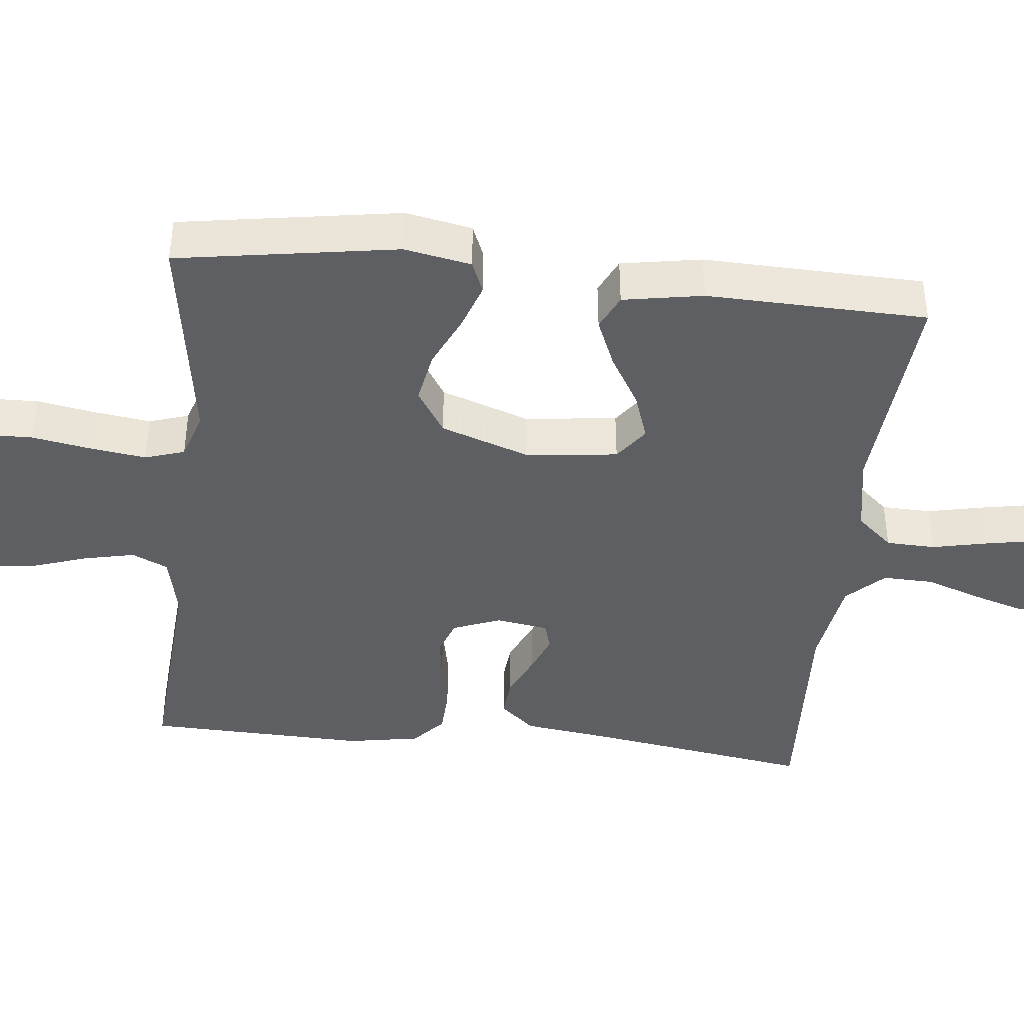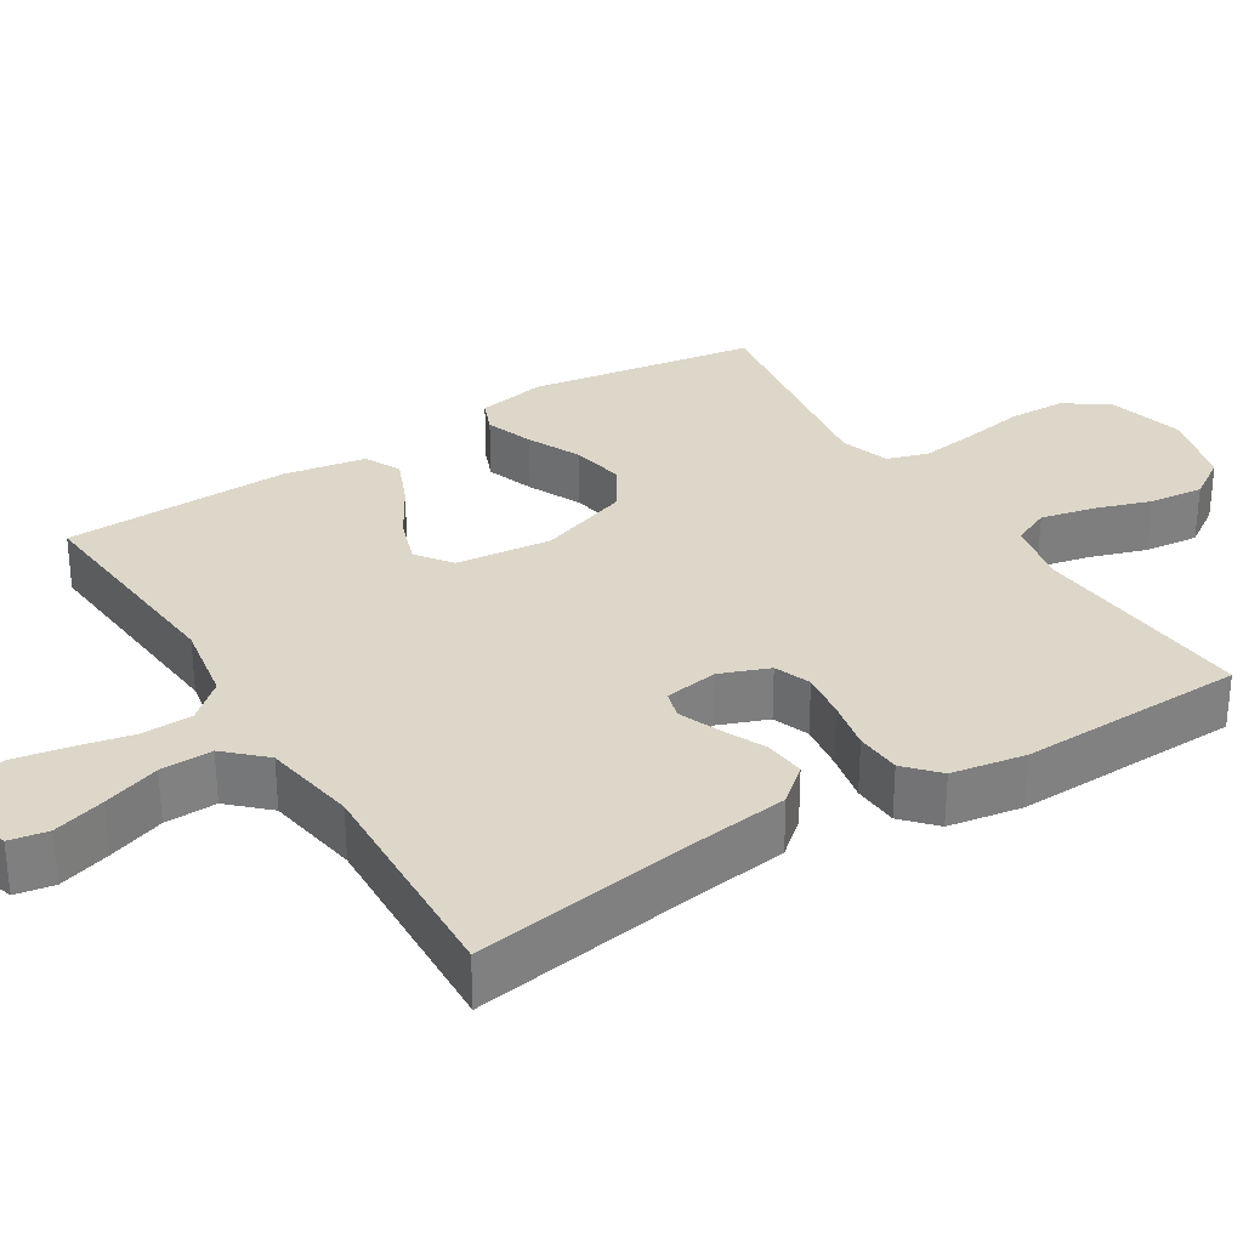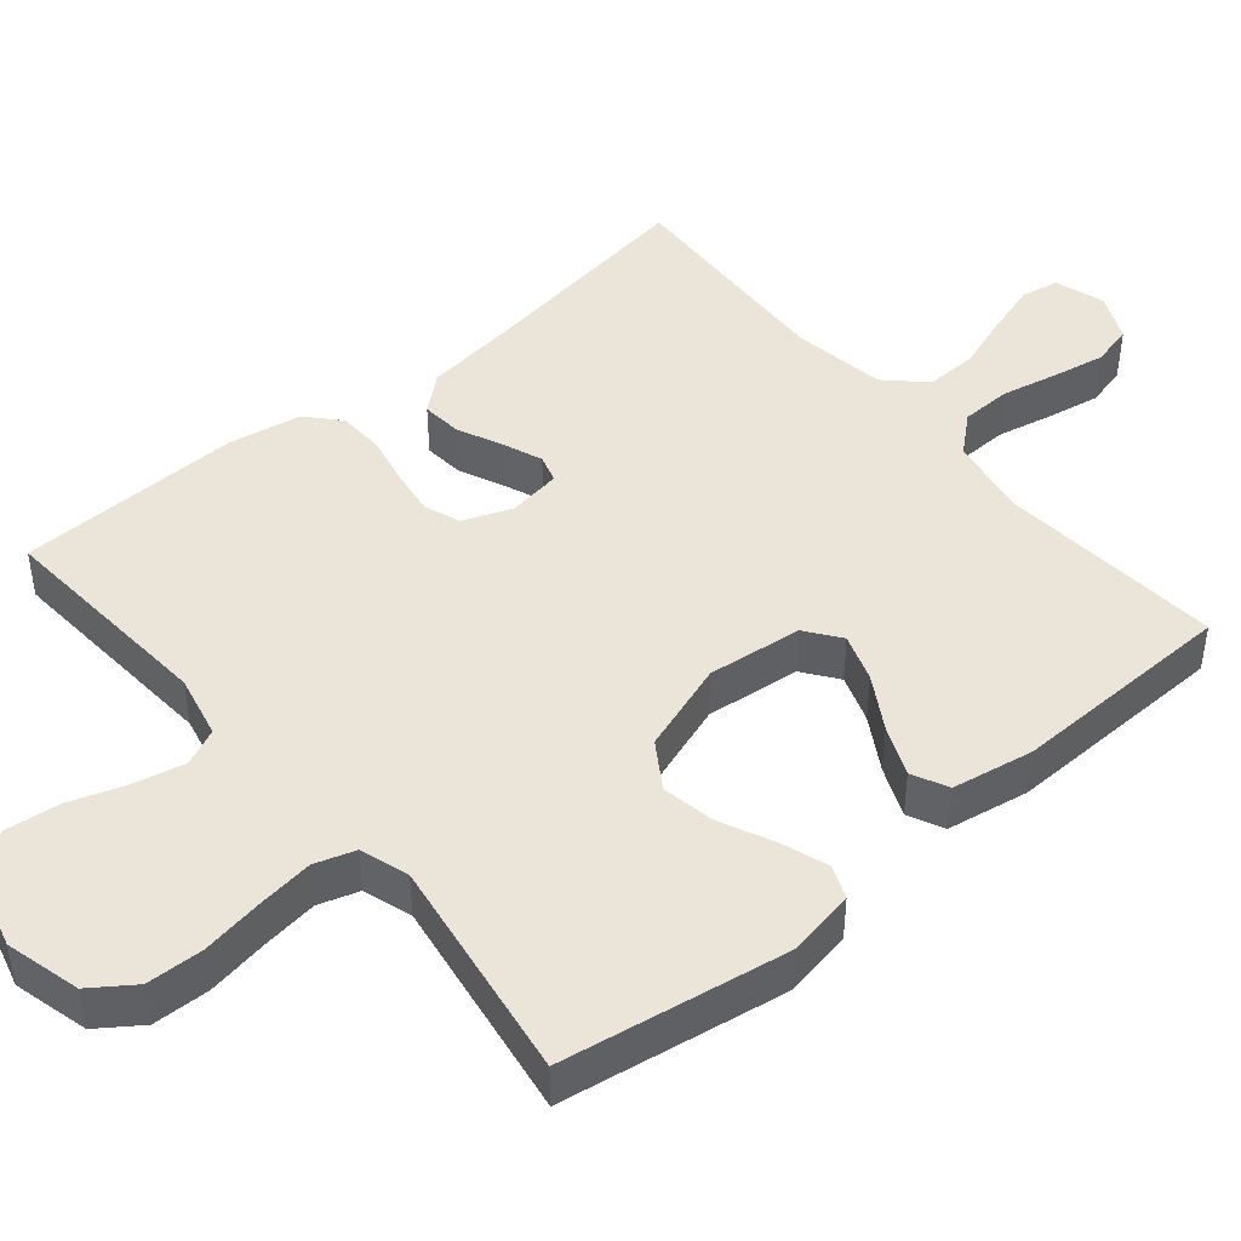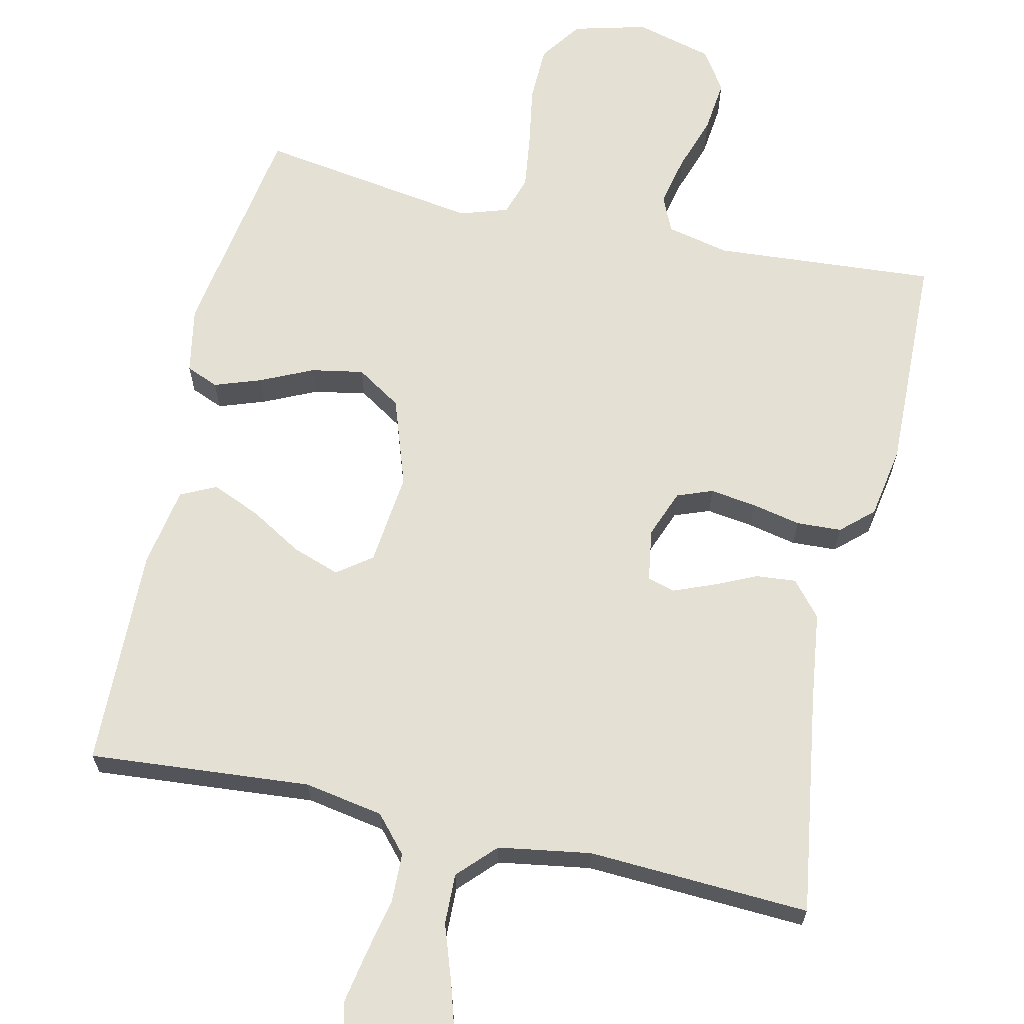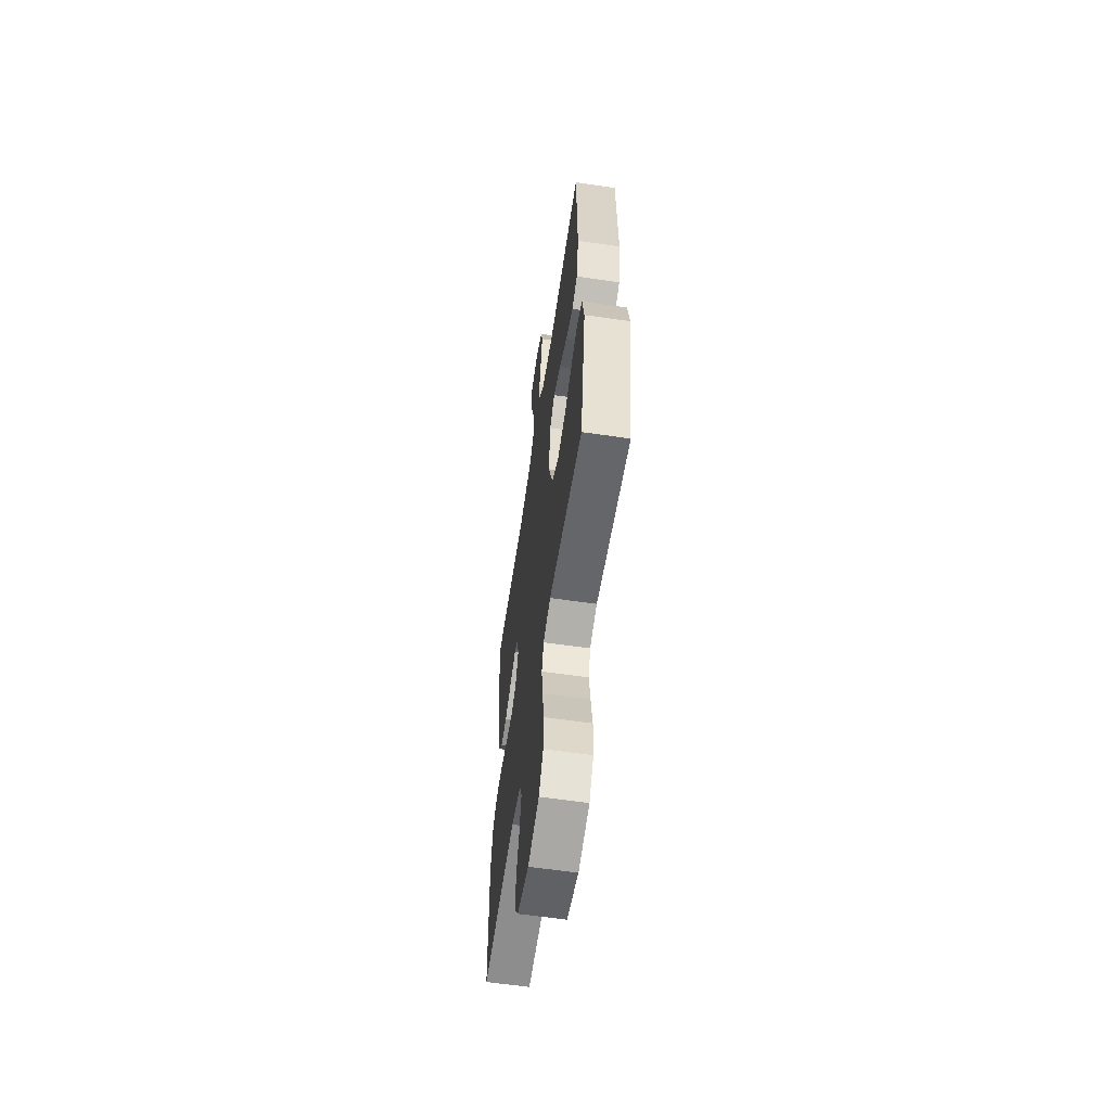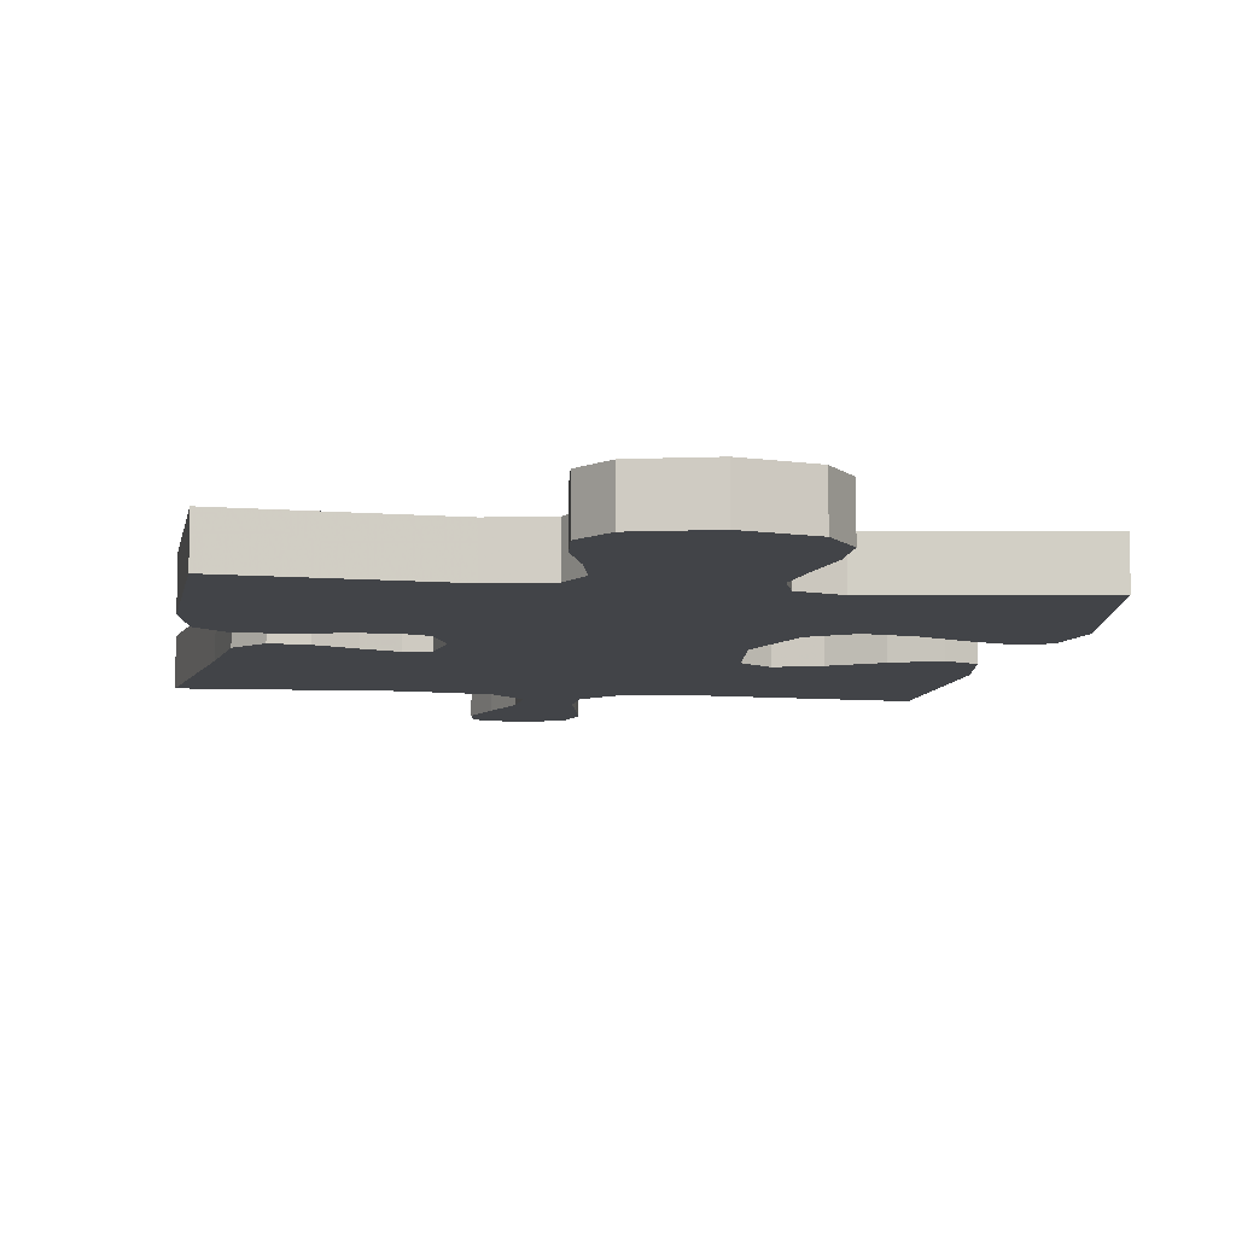
<metadata>
{"format":"obj","ext":"obj","renderer":"f3d","projection":"perspective","resolution":1024,"background":"white","views":[{"elev":-41.9,"azim":-96.1,"up":"+Y"},{"elev":30.9,"azim":58.0,"up":"+Y"},{"elev":45.2,"azim":-129.9,"up":"+Y"},{"elev":65.7,"azim":12.7,"up":"+Y"},{"elev":-60.5,"azim":-98.5,"up":"+Z"},{"elev":-8.1,"azim":171.4,"up":"+Y"}]}
</metadata>
<code>
v 0.5 0.07 -0.5
v 0.2 0.07 -0.478
v 0.115 0.07 -0.497
v 0.093 0.07 -0.546
v 0.108 0.07 -0.615
v 0.133 0.07 -0.69
v 0.141 0.07 -0.762
v 0.105 0.07 -0.817
v 0 0.07 -0.845
v -0.1 0.07 -0.819
v -0.14 0.07 -0.762
v -0.142 0.07 -0.686
v -0.128 0.07 -0.604
v -0.118 0.07 -0.529
v -0.135 0.07 -0.475
v -0.2 0.07 -0.454
v -0.5 0.07 -0.5
v -0.548 0.07 -0.2
v -0.531 0.07 -0.109
v -0.487 0.07 -0.091
v -0.424 0.07 -0.113
v -0.353 0.07 -0.146
v -0.282 0.07 -0.159
v -0.221 0.07 -0.12
v -0.18 0.07 0
v -0.194 0.07 0.126
v -0.24 0.07 0.16
v -0.304 0.07 0.138
v -0.375 0.07 0.096
v -0.441 0.07 0.068
v -0.489 0.07 0.091
v -0.508 0.07 0.2
v -0.5 0.07 0.5
v -0.2 0.07 0.475
v -0.093 0.07 0.494
v -0.05 0.07 0.543
v -0.048 0.07 0.61
v -0.064 0.07 0.685
v -0.077 0.07 0.756
v -0.063 0.07 0.811
v 0 0.07 0.84
v 0.067 0.07 0.819
v 0.076 0.07 0.768
v 0.055 0.07 0.699
v 0.029 0.07 0.624
v 0.027 0.07 0.555
v 0.075 0.07 0.505
v 0.2 0.07 0.485
v 0.5 0.07 0.5
v 0.455 0.07 0.2
v 0.439 0.07 0.076
v 0.399 0.07 0.029
v 0.345 0.07 0.034
v 0.286 0.07 0.061
v 0.233 0.07 0.082
v 0.196 0.07 0.071
v 0.185 0.07 0
v 0.21 0.07 -0.065
v 0.258 0.07 -0.083
v 0.321 0.07 -0.074
v 0.387 0.07 -0.06
v 0.448 0.07 -0.063
v 0.491 0.07 -0.102
v 0.508 0.07 -0.2
v 0.5 0 -0.5
v 0.2 0 -0.478
v 0.115 0 -0.497
v 0.093 0 -0.546
v 0.108 0 -0.615
v 0.133 0 -0.69
v 0.141 0 -0.762
v 0.105 0 -0.817
v 0 0 -0.845
v -0.1 0 -0.819
v -0.14 0 -0.762
v -0.142 0 -0.686
v -0.128 0 -0.604
v -0.118 0 -0.529
v -0.135 0 -0.475
v -0.2 0 -0.454
v -0.5 0 -0.5
v -0.548 0 -0.2
v -0.531 0 -0.109
v -0.487 0 -0.091
v -0.424 0 -0.113
v -0.353 0 -0.146
v -0.282 0 -0.159
v -0.221 0 -0.12
v -0.18 0 0
v -0.194 0 0.126
v -0.24 0 0.16
v -0.304 0 0.138
v -0.375 0 0.096
v -0.441 0 0.068
v -0.489 0 0.091
v -0.508 0 0.2
v -0.5 0 0.5
v -0.2 0 0.475
v -0.093 0 0.494
v -0.05 0 0.543
v -0.048 0 0.61
v -0.064 0 0.685
v -0.077 0 0.756
v -0.063 0 0.811
v 0 0 0.84
v 0.067 0 0.819
v 0.076 0 0.768
v 0.055 0 0.699
v 0.029 0 0.624
v 0.027 0 0.555
v 0.075 0 0.505
v 0.2 0 0.485
v 0.5 0 0.5
v 0.455 0 0.2
v 0.439 0 0.076
v 0.399 0 0.029
v 0.345 0 0.034
v 0.286 0 0.061
v 0.233 0 0.082
v 0.196 0 0.071
v 0.185 0 0
v 0.21 0 -0.065
v 0.258 0 -0.083
v 0.321 0 -0.074
v 0.387 0 -0.06
v 0.448 0 -0.063
v 0.491 0 -0.102
v 0.508 0 -0.2
f 63 64 1 2
f 60 61 62 63
f 59 60 63 2
f 58 59 2 3
f 57 58 3 4
f 56 57 4
f 51 52 53 54
f 50 51 54 55
f 48 49 50 55
f 47 48 55 56
f 42 43 44 45
f 40 41 42 45
f 40 45 46
f 37 38 39 40
f 37 40 46
f 36 37 46 47
f 31 32 33 34
f 31 34 35
f 28 29 30 31
f 27 28 31 35
f 26 27 35 36
f 19 20 21 22
f 17 18 19 22
f 16 17 22 23
f 15 16 23 24
f 10 11 12 13
f 10 13 14
f 9 10 14
f 5 6 7 8
f 4 5 8 9
f 25 26 36 47
f 24 25 47 56
f 14 15 24 56
f 4 9 14 56
f 66 65 128 127
f 127 126 125 124
f 66 127 124 123
f 67 66 123 122
f 68 67 122 121
f 68 121 120
f 118 117 116 115
f 119 118 115 114
f 119 114 113 112
f 120 119 112 111
f 109 108 107 106
f 109 106 105 104
f 110 109 104
f 104 103 102 101
f 110 104 101
f 111 110 101 100
f 98 97 96 95
f 99 98 95
f 95 94 93 92
f 99 95 92 91
f 100 99 91 90
f 86 85 84 83
f 86 83 82 81
f 87 86 81 80
f 88 87 80 79
f 77 76 75 74
f 78 77 74
f 78 74 73
f 72 71 70 69
f 73 72 69 68
f 111 100 90 89
f 120 111 89 88
f 120 88 79 78
f 120 78 73 68
f 1 65 66 2
f 2 66 67 3
f 3 67 68 4
f 4 68 69 5
f 5 69 70 6
f 6 70 71 7
f 7 71 72 8
f 8 72 73 9
f 9 73 74 10
f 10 74 75 11
f 11 75 76 12
f 12 76 77 13
f 13 77 78 14
f 14 78 79 15
f 15 79 80 16
f 16 80 81 17
f 17 81 82 18
f 18 82 83 19
f 19 83 84 20
f 20 84 85 21
f 21 85 86 22
f 22 86 87 23
f 23 87 88 24
f 24 88 89 25
f 25 89 90 26
f 26 90 91 27
f 27 91 92 28
f 28 92 93 29
f 29 93 94 30
f 30 94 95 31
f 31 95 96 32
f 32 96 97 33
f 33 97 98 34
f 34 98 99 35
f 35 99 100 36
f 36 100 101 37
f 37 101 102 38
f 38 102 103 39
f 39 103 104 40
f 40 104 105 41
f 41 105 106 42
f 42 106 107 43
f 43 107 108 44
f 44 108 109 45
f 45 109 110 46
f 46 110 111 47
f 47 111 112 48
f 48 112 113 49
f 49 113 114 50
f 50 114 115 51
f 51 115 116 52
f 52 116 117 53
f 53 117 118 54
f 54 118 119 55
f 55 119 120 56
f 56 120 121 57
f 57 121 122 58
f 58 122 123 59
f 59 123 124 60
f 60 124 125 61
f 61 125 126 62
f 62 126 127 63
f 63 127 128 64
f 64 128 65 1

</code>
